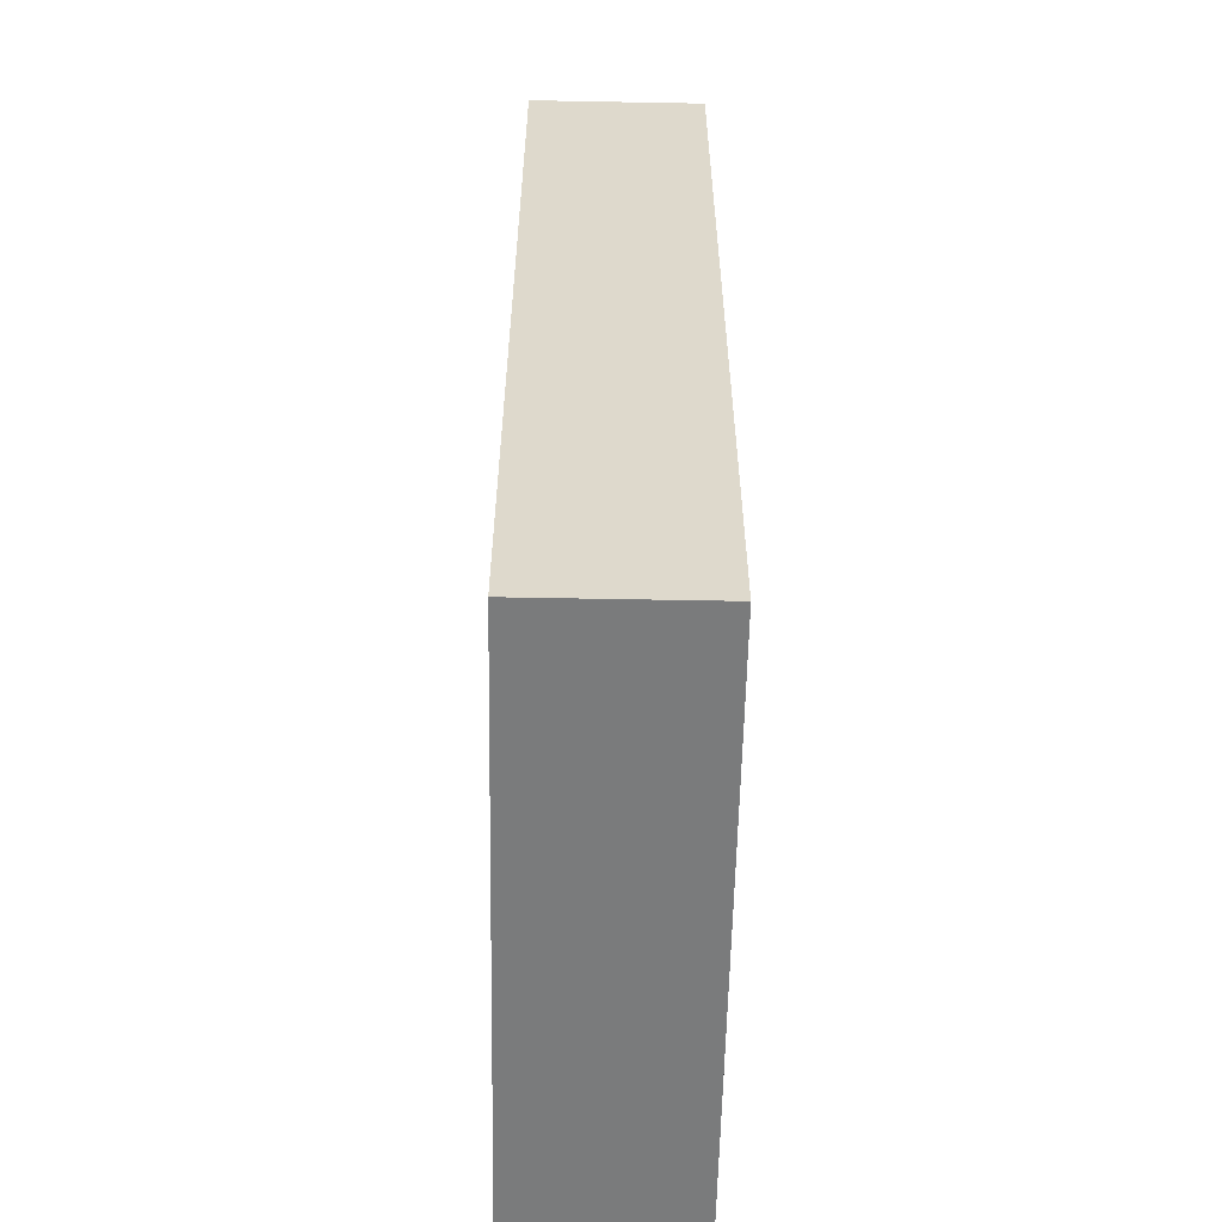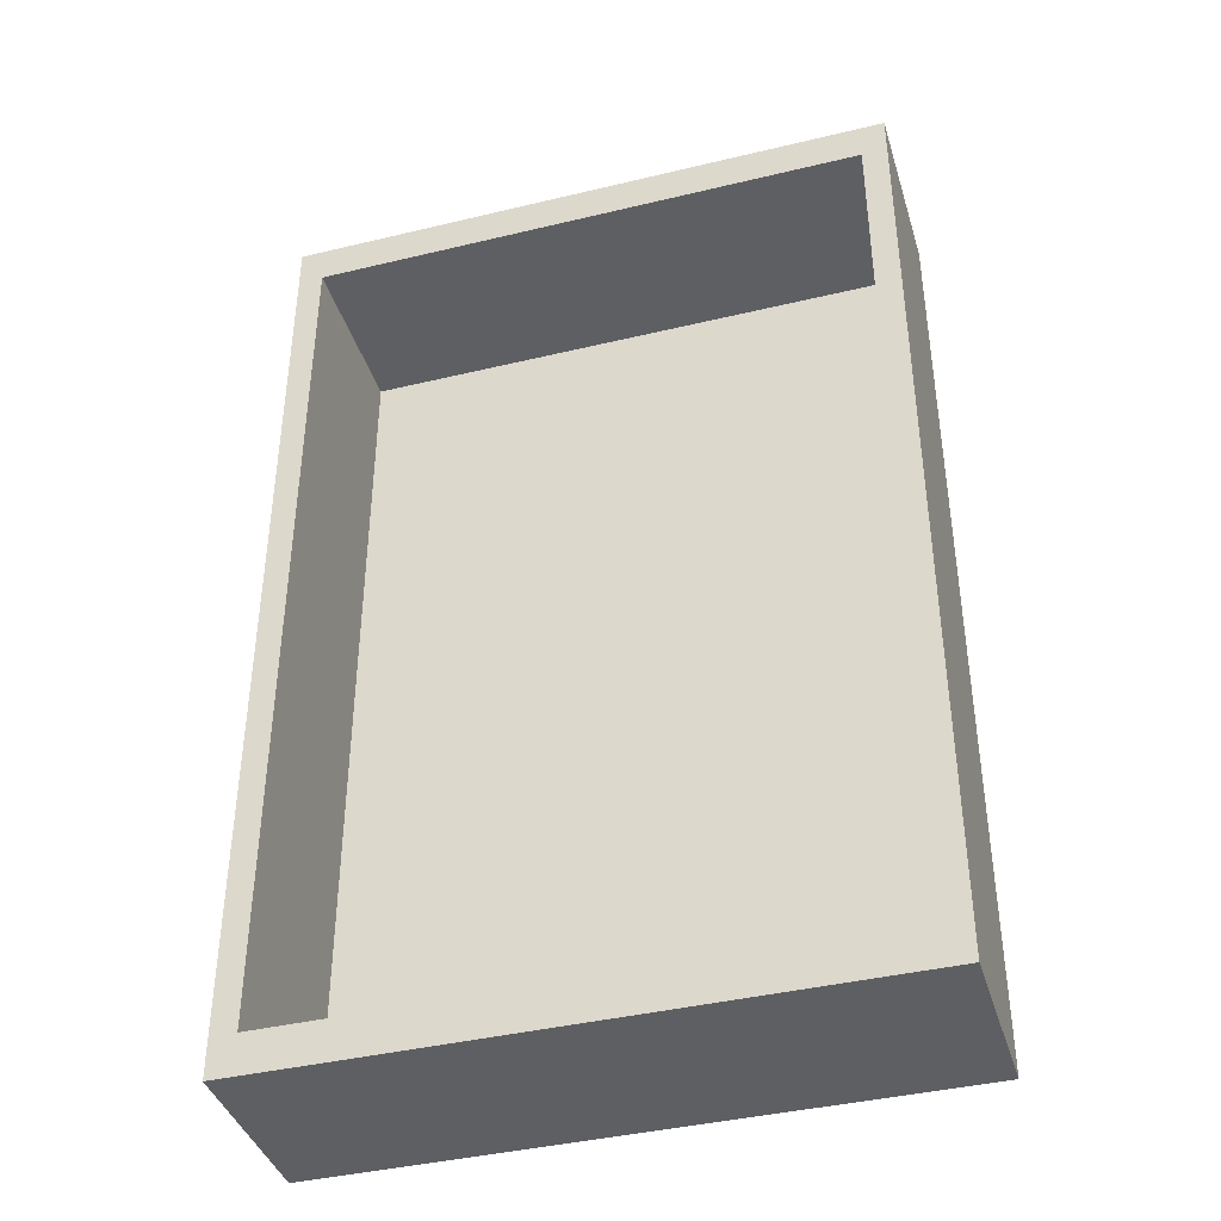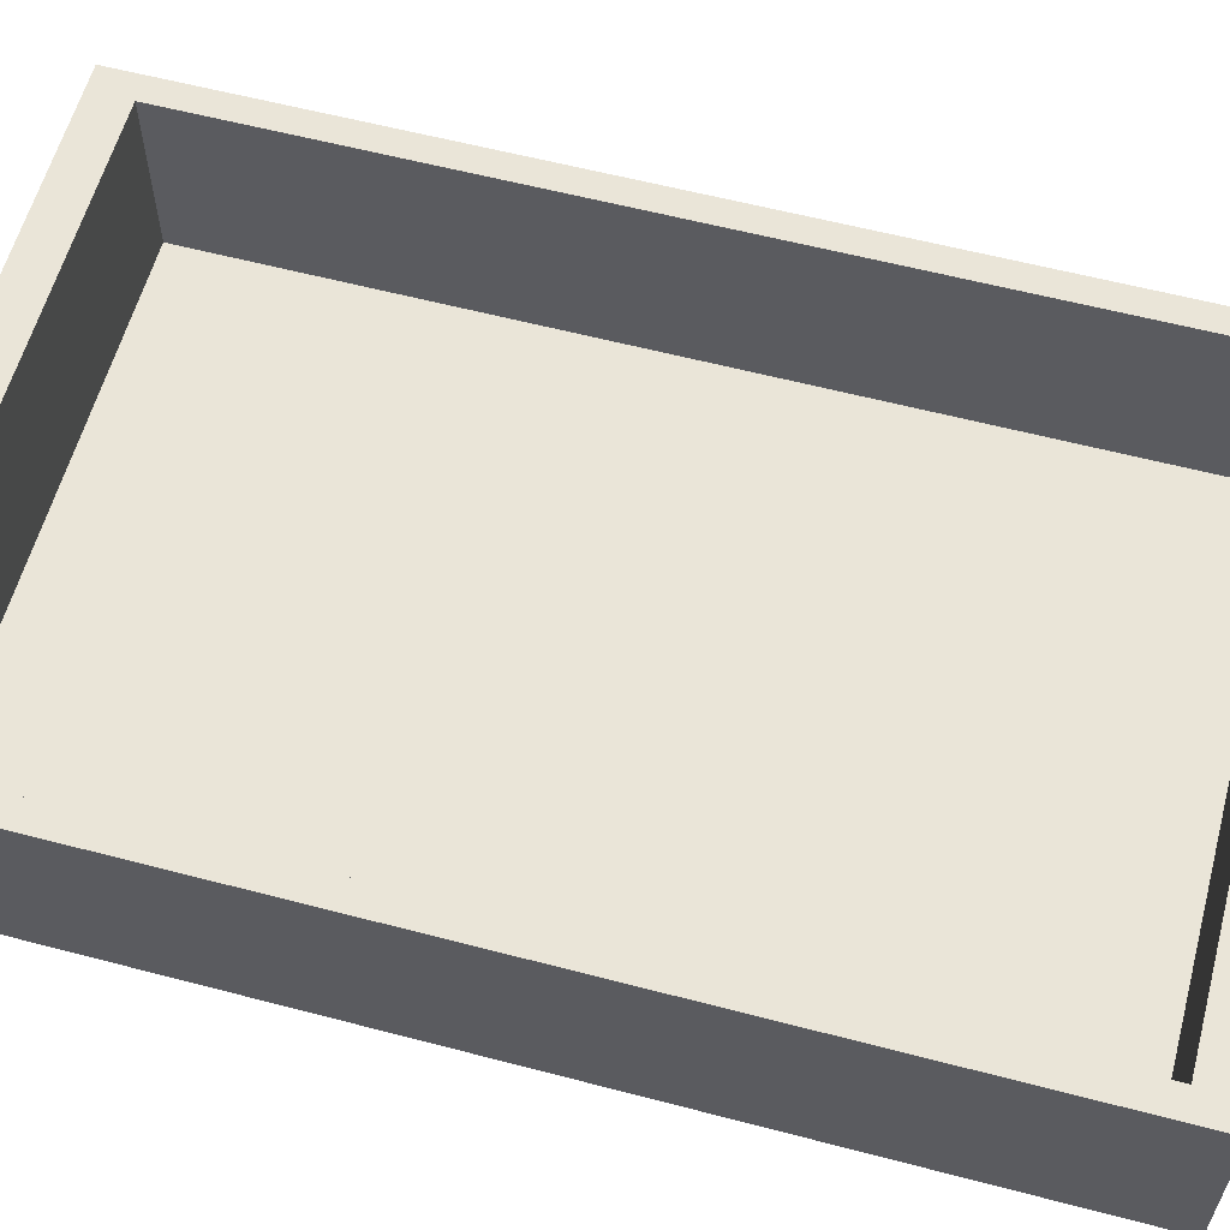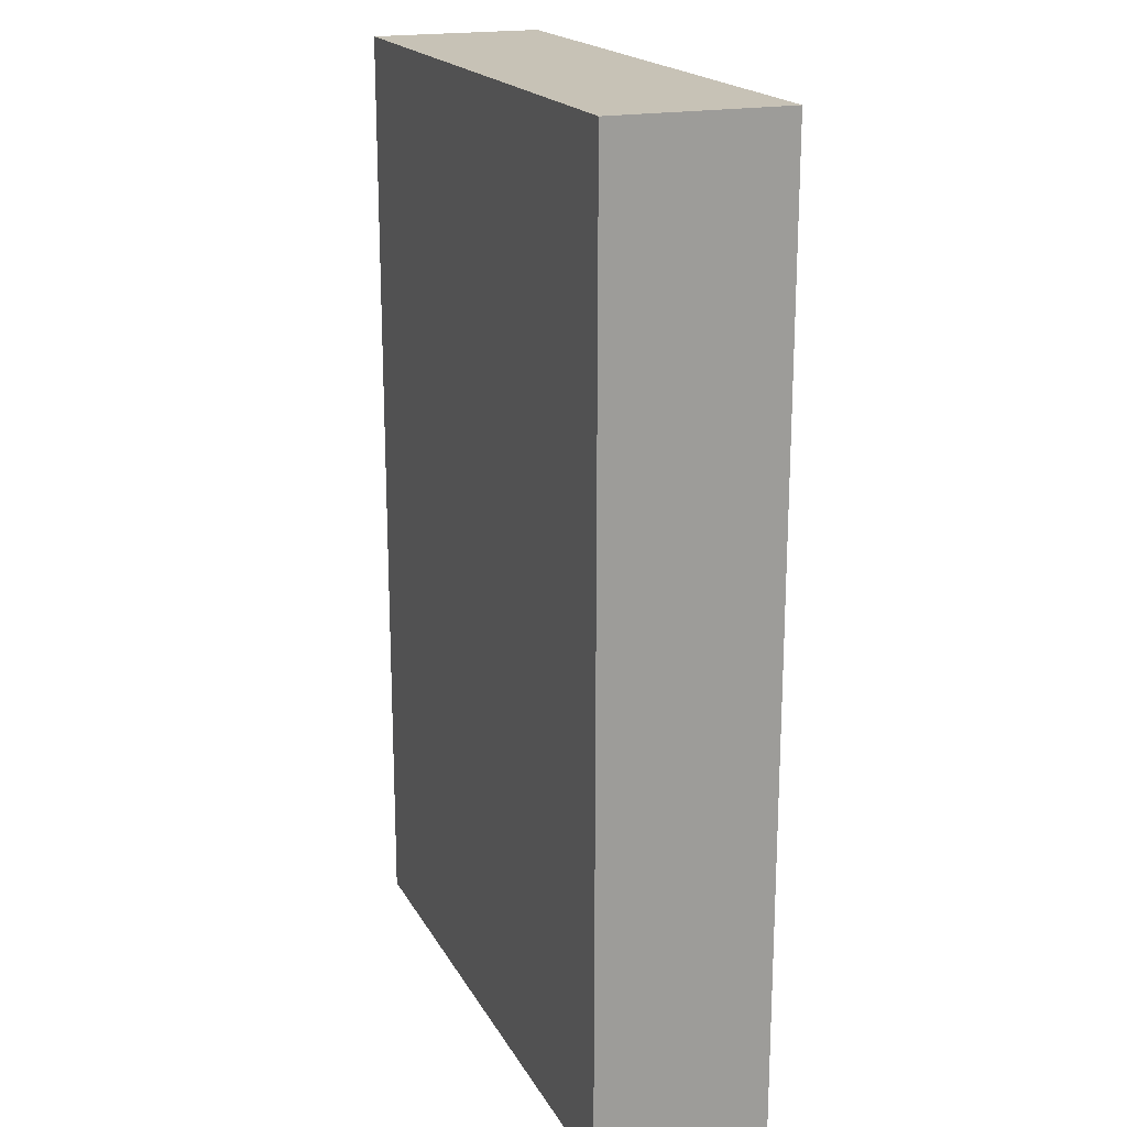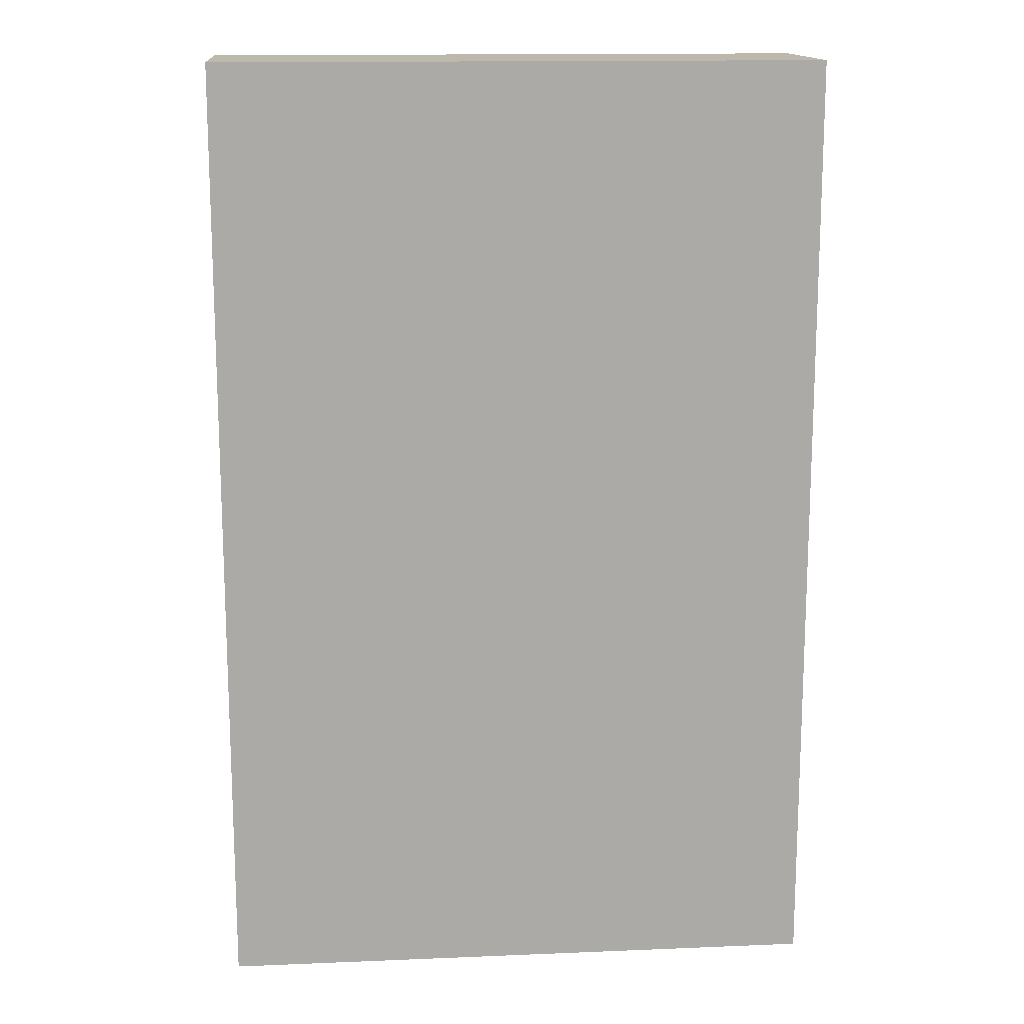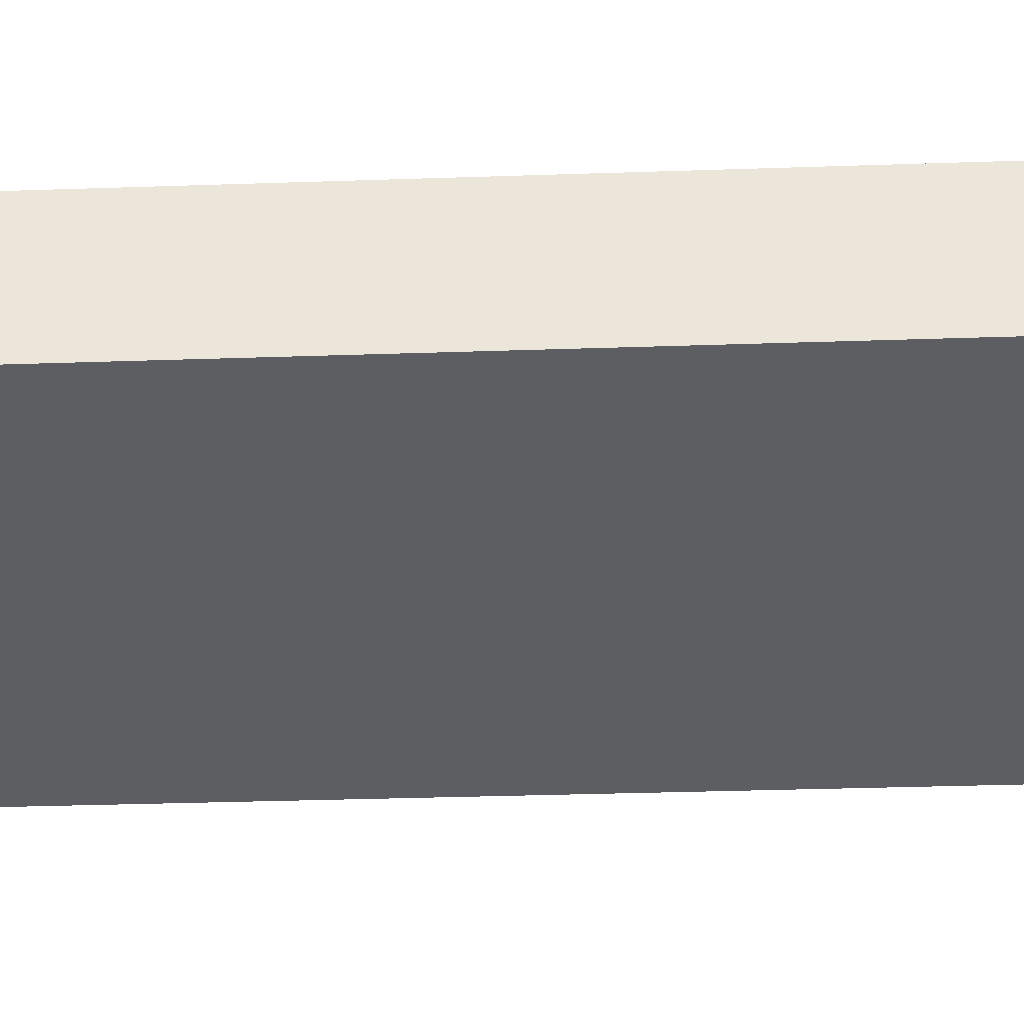
<metadata>
{"format":"obj","ext":"obj","renderer":"f3d","projection":"perspective","resolution":1024,"background":"white","views":[{"elev":-58.3,"azim":-91.1,"up":"+Z"},{"elev":-40.2,"azim":-163.5,"up":"+Z"},{"elev":59.4,"azim":105.1,"up":"+Y"},{"elev":19.2,"azim":68.9,"up":"+Z"},{"elev":14.7,"azim":-5.1,"up":"+Z"},{"elev":-37.7,"azim":-87.6,"up":"+Y"}]}
</metadata>
<code>
o Cube
v 0.6373 -0.1846 -1
v 0.6373 -0.1846 1
v -0.6373 -0.1846 1
v -0.6373 -0.1846 -1
v 0.6373 0.1846 -1
v 0.6373 0.1846 1
v -0.6373 0.1846 1
v -0.6373 0.1846 -1
v 0.5848 0.1846 -0.9176
v 0.5848 0.1846 0.9176
v -0.5848 0.1846 -0.9176
v -0.5848 0.1846 0.9176
v 0.5848 -0.1698 -0.9176
v 0.5848 -0.1698 0.9176
v -0.5848 -0.1698 -0.9176
v -0.5848 -0.1698 0.9176
f 2 4 1
f 7 11 8
f 5 2 1
f 6 3 2
f 3 8 4
f 1 8 5
f 11 13 9
f 8 9 5
f 7 10 12
f 5 10 6
f 10 16 12
f 9 14 10
f 12 15 11
f 2 3 4
f 7 12 11
f 5 6 2
f 6 7 3
f 3 7 8
f 1 4 8
f 11 15 13
f 8 11 9
f 7 6 10
f 5 9 10
f 10 14 16
f 9 13 14
f 12 16 15
f 15 14 13
f 15 16 14

</code>
